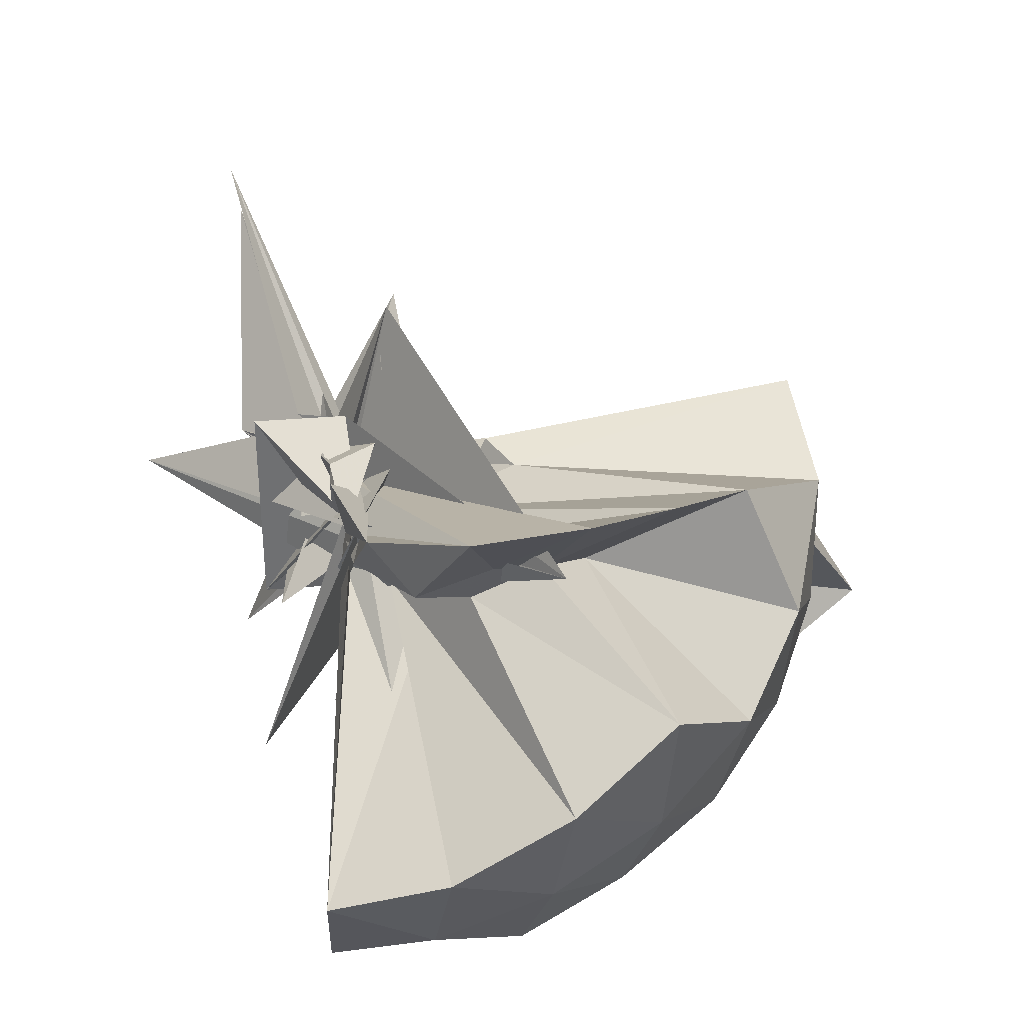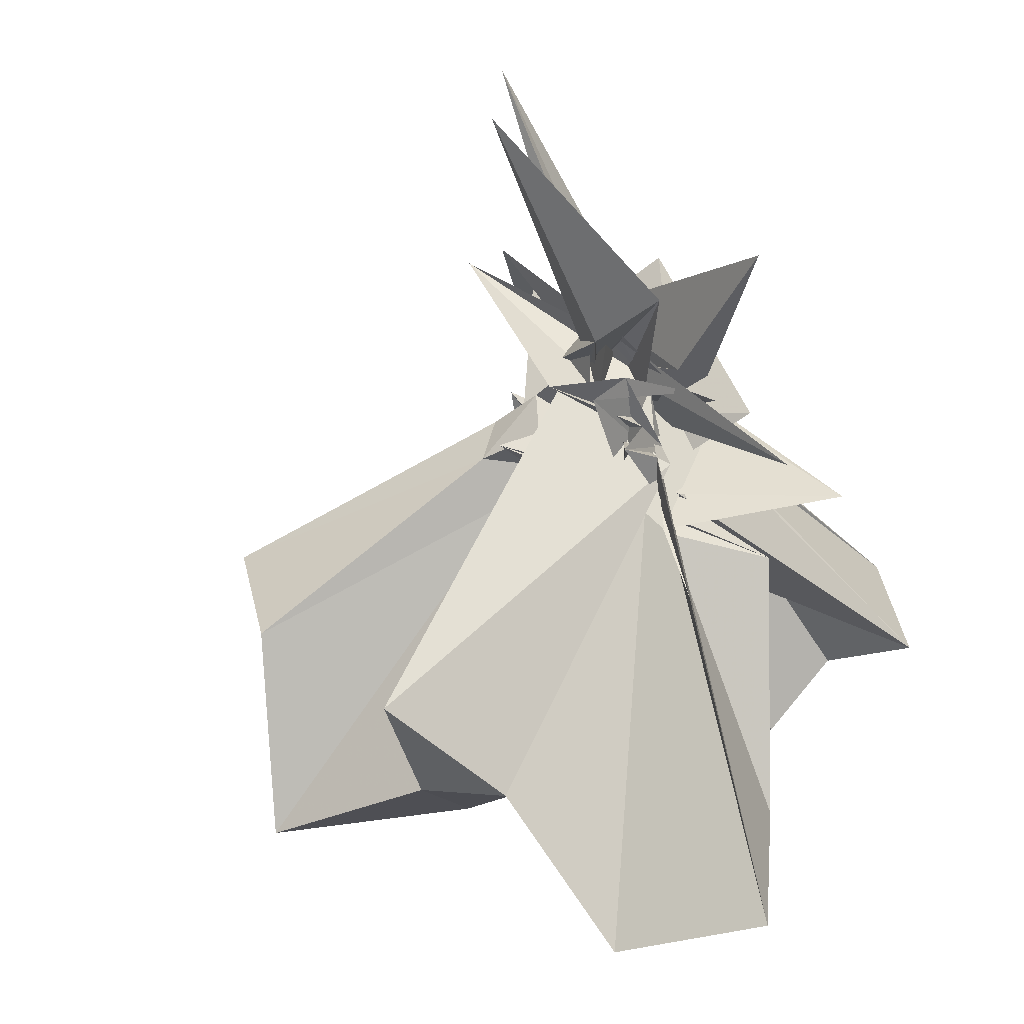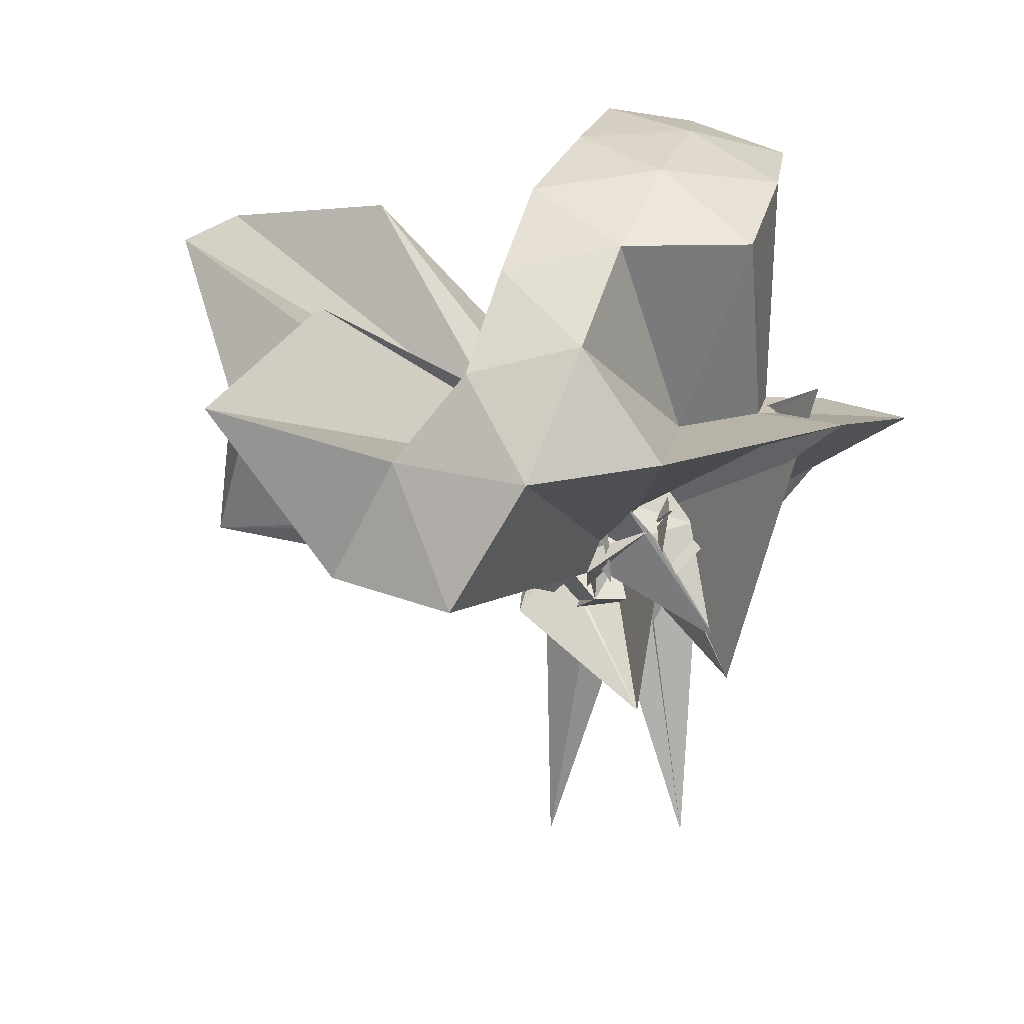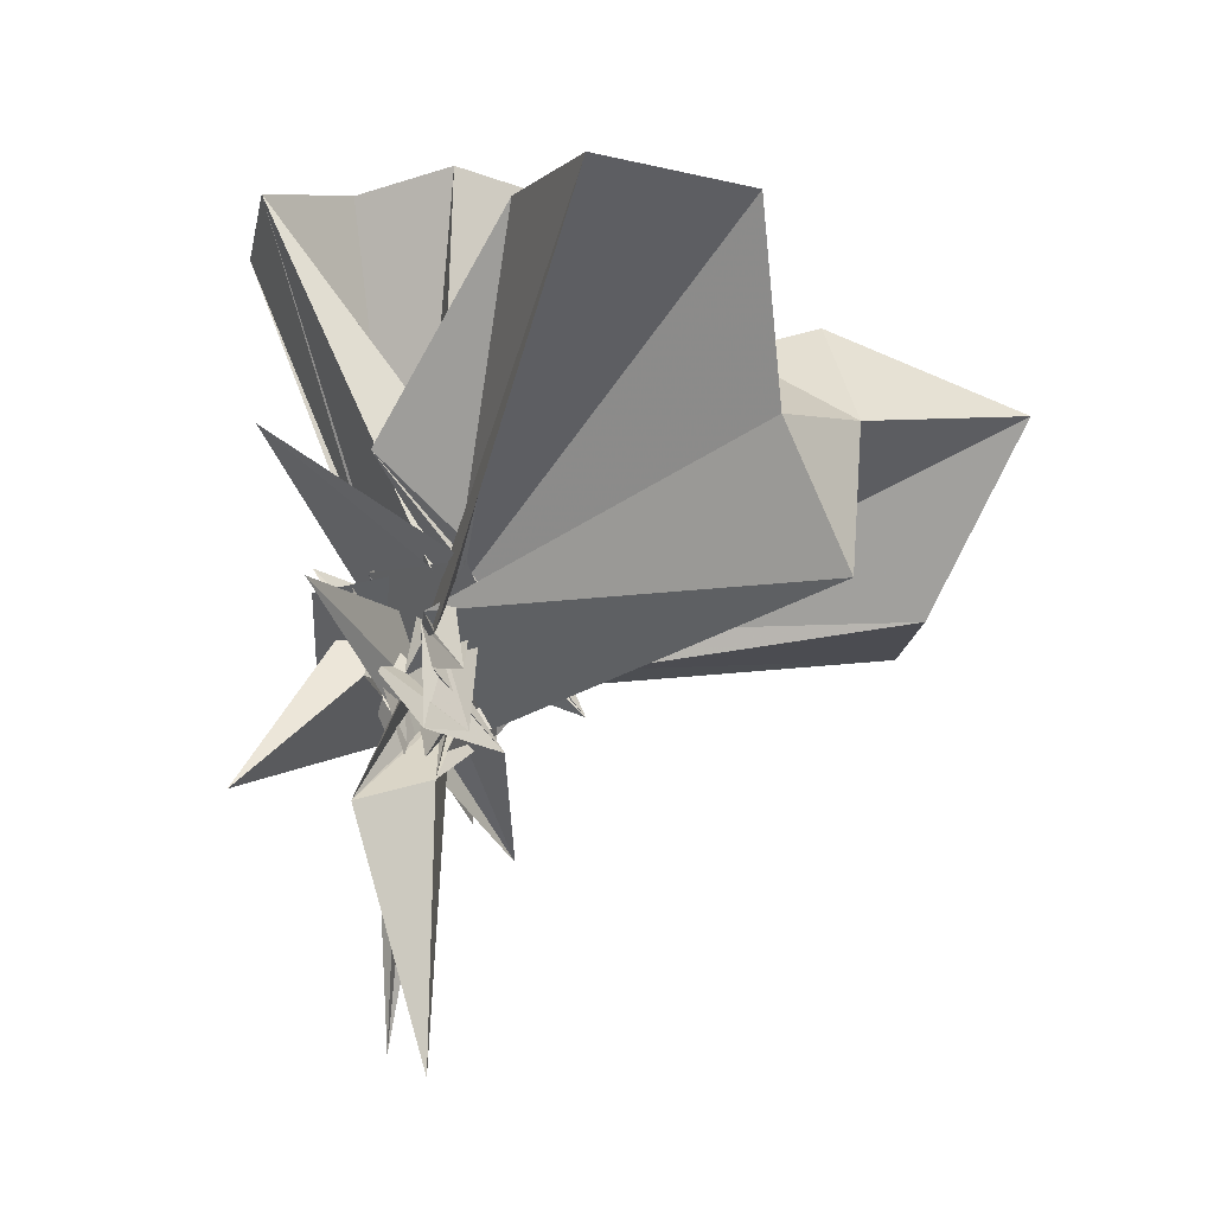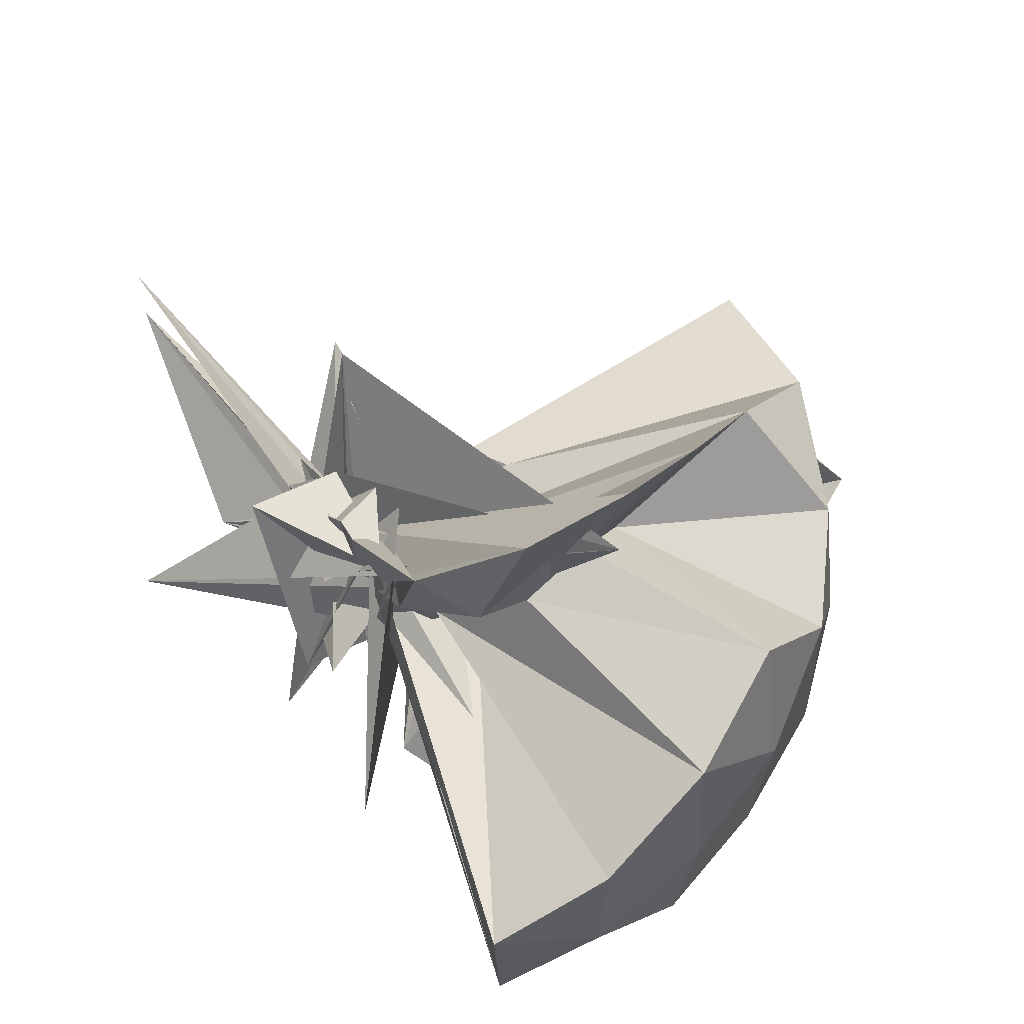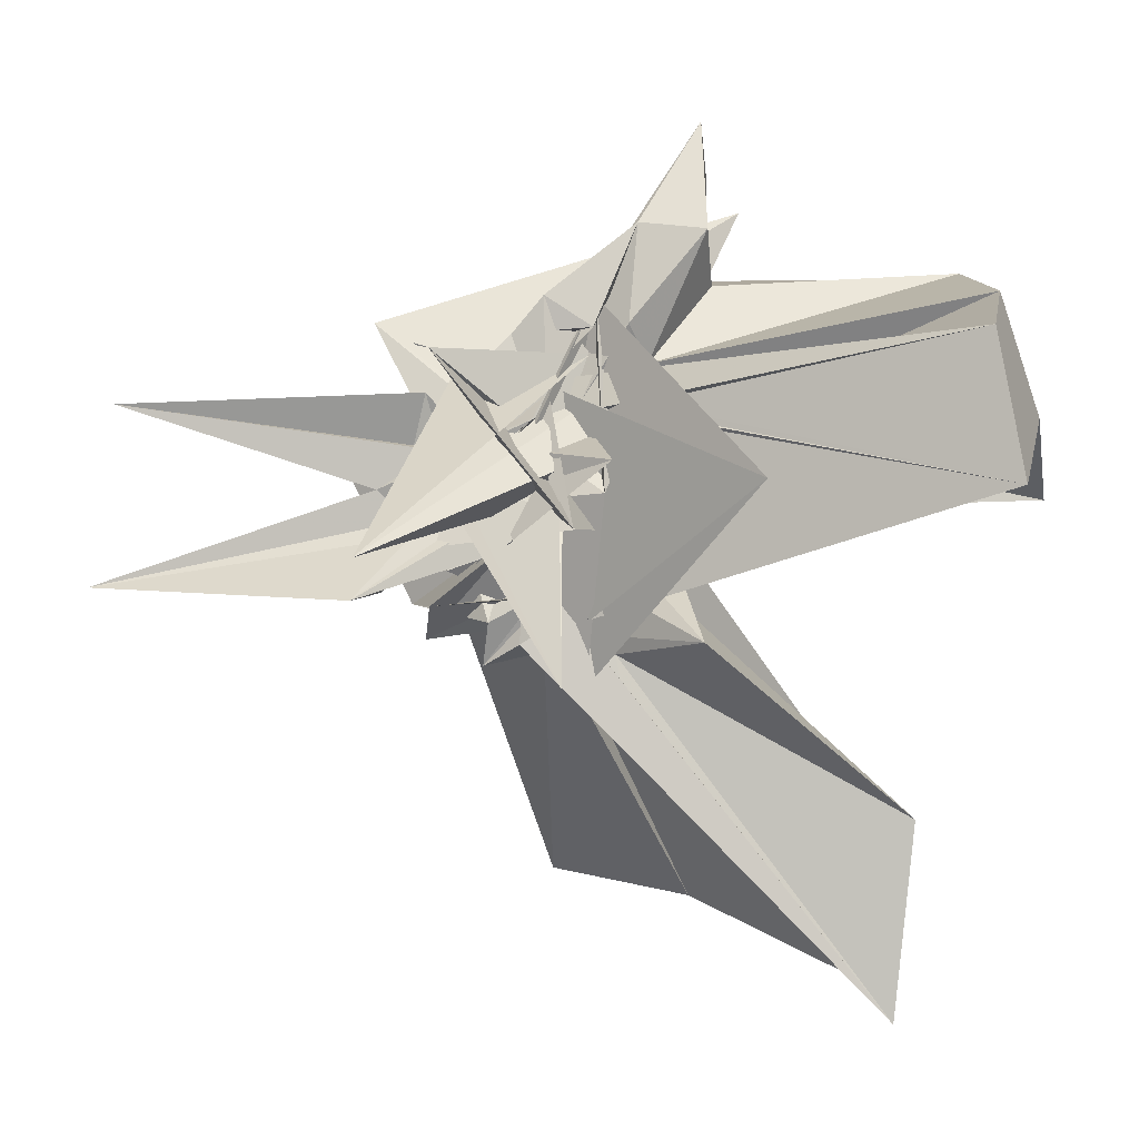
<metadata>
{"format":"obj","ext":"obj","renderer":"f3d","projection":"perspective","resolution":1024,"background":"white","views":[{"elev":75.1,"azim":-18.7,"up":"+Y"},{"elev":-56.9,"azim":-155.9,"up":"+Y"},{"elev":13.4,"azim":113.1,"up":"+Z"},{"elev":-9.7,"azim":-16.6,"up":"+Z"},{"elev":74.8,"azim":-38.2,"up":"+Y"},{"elev":-2.1,"azim":-89.9,"up":"+Y"}]}
</metadata>
<code>
v -0.9224 -0.1138 1.121
v -0.923 -0.136 -0.0524
v -0.0432 -0.1084 0.6036
v -0.1231 0.1329 0.6664
v -0.5401 0.214 0.4187
v -0.6494 0.373 0.4432
v -0.7532 0.4349 0.4295
v -0.9282 0.4428 0.4369
v -1.024 0.2364 0.2736
v -1.021 0.05867 0.1643
v -1.03 -0.004865 0.2587
v -0.7646 0.09122 -0.05119
v -1.336 -0.09689 0.5297
v -0.8087 -0.2862 -0.0446
v -1.006 -0.2089 0.1643
v -0.9612 -0.2734 0.1962
v -0.9752 -0.4286 0.2471
v -0.9356 -1.175 0.8083
v -0.5858 -1.128 0.7855
v -0.5152 -0.7332 0.5844
v -0.2629 -0.5785 0.6909
v -0.8371 -0.09604 0.2129
v 0.03669 0.06882 0.3847
v -0.1681 0.3064 0.4084
v -0.3535 0.4989 0.4435
v -0.547 0.6053 0.4525
v -0.7999 0.6877 0.4292
v -0.987 0.4462 0.2925
v -0.9396 0.1284 0.1076
v -1.403 -0.2502 -0.2499
v -1.112 -0.1576 0.000968
v -0.9843 0.2953 0.2076
v -0.9819 -0.4955 0.1875
v -1.043 -0.2126 -0.007889
v -0.9092 -0.3536 0.1648
v -0.9767 -0.4549 0.1634
v -0.9958 -0.6442 0.2876
v -1.013 -0.24 0.06683
v -0.4876 -0.9503 0.4126
v -0.2553 -0.7661 0.4557
v 0.1658 -0.6446 0.5219
v 0.01912 -0.2585 0.4042
v -0.599 -0.003161 0.1091
v -0.842 0.005595 0.1411
v -0.8992 0.03204 0.2189
v -0.9833 0.04084 0.01887
v -1.018 0.2293 0.202
v -1.018 0.2941 0.1028
v -0.9831 0.1781 0.1967
v -0.9352 0.1459 -0.08018
v -0.6237 0.5238 0.518
v -1.096 -0.1101 0.2242
v -0.9964 -0.1203 0.04427
v -0.9488 -0.3978 -0.1368
v -0.9795 -0.3198 0.03196
v -0.9874 -0.4123 0.1467
v -1.023 -0.4094 0.05404
v -1.04 -0.3793 0.102
v -0.3285 -0.9009 0.1168
v -0.6429 -0.2976 0.09362
v 0.02342 -0.4106 0.126
v 0.08565 -0.09239 0.0948
v -0.6952 -0.107 0.04053
v -0.8784 0.1349 0.1041
v -0.8898 -0.07399 0.04709
v -0.8946 0.2016 0.01884
v -1.004 0.2167 0.03726
v -1.037 -0.009522 0.1091
v -1.133 0.1752 -0.1238
v -1.062 -0.1426 0.1153
v -0.7754 0.2673 -0.255
v -0.9389 -0.02167 0.1399
v -1.129 -0.2035 0.04509
v -1.026 -0.3326 -0.1256
v -1.029 -0.3139 0.08839
v -0.9743 -0.4517 -0.02003
v -0.9314 -0.172 0.09029
v -0.8586 -0.2291 -0.1093
v -0.6848 -0.1687 0.1367
v -0.7986 -0.1412 0.1773
v -0.5957 -0.1632 0.03449
v -0.6371 -0.05254 0.01378
v -0.8213 0.2202 -0.1695
v -0.8266 0.06862 0.05754
v -0.9136 0.003615 -0.05944
v -0.9995 0.0377 -0.05261
v -1.016 0.1772 -0.000653
v -0.8253 -0.174 0.2708
v -1.229 -0.1876 0.162
v -1.087 -0.0714 0.1331
v -1.302 -0.4981 0.1406
v -0.9828 -0.1207 -0.02745
v -1.202 -0.05185 0.2383
v -0.857 -0.3242 -0.1692
v -1.017 -0.3651 -0.008778
v -0.9357 -0.3439 0.08017
v -0.9857 -0.2598 -0.09274
v -0.9784 -0.01651 0.0946
v -0.7224 -0.0808 0.1003
v -0.7555 -0.2023 0.003852
v -0.7614 -0.06871 -0.02379
v -0.7095 0.08085 0.1168
v -0.2047 -0.09277 0.812
v -0.3118 0.1503 0.8651
v -0.4897 0.3994 0.8602
v -0.8117 0.3399 0.4503
v -0.9575 0.1615 0.3133
v -0.8591 0.001856 0.3279
v -0.9953 0.03954 0.08084
v -0.973 0.1246 0.09208
v -1.023 -0.3589 0.1968
v -0.6989 -0.3635 -0.09568
v -1.157 -0.4063 0.4184
v -0.9636 -0.761 0.8511
v -0.847 -0.3541 0.3104
v -0.8366 -0.2627 0.2219
v -0.7714 -0.07459 0.2978
v -0.4129 -0.1037 0.9718
v -0.5685 0.1503 1.011
v -0.7565 0.3738 0.9734
v -1.042 0.2987 1.016
v -1.307 0.1991 0.967
v -1.336 -0.1094 1.021
v -0.8711 -0.2321 0.3706
v -0.9392 -0.2354 0.2784
v -0.9234 -0.1284 0.1513
v -0.6963 -0.009728 -0.02391
v -0.6675 -0.08838 1.072
v -0.8389 0.126 1.08
v -1.109 0.03618 1.082
v -0.9543 0.113 0.02156
v -0.9586 -0.1422 0.2213
v -0.6709 0.02457 0.1966
v -1.026 -0.226 -0.2159
v -1.146 -0.1831 0.1822
v -0.9567 0.06378 -0.08324
v -1.002 0.04334 0.0549
v -1.016 0.1037 0.112
v -1.029 -0.1259 -0.08638
v -0.802 0.1007 0.1475
v -0.7363 0.04705 -0.3568
v -0.9599 -0.2581 -0.03872
v -1.017 -0.2263 0.01028
v -0.8877 0.03505 0.03982
v -0.7541 -0.2553 0.1588
v -0.8295 -0.09432 0.0699
v -0.9563 -0.2278 -0.1647
v -0.8575 -0.2887 0.0651
v -0.9851 -0.02519 -0.02273
v -0.9628 0.003782 -0.1947
v -1.004 -0.01929 -0.1083
v -1.099 0.03474 0.07963
v -0.9902 -0.1565 -0.1668
v -1.032 -0.1712 -0.02857
v -1.169 -0.3248 -0.2736
v -0.8506 -0.04654 0.001816
v -0.816 -0.09894 -0.1042
v -1.034 0.09574 -0.1337
v -1.003 0.07531 -0.7635
v -0.9979 -0.09711 -0.2342
v -1.004 -0.2941 -0.8137
v -0.9939 -0.3043 -0.2242
f 3 23 4
f 4 23 24
f 4 24 5
f 5 24 25
f 5 25 6
f 6 25 26
f 6 26 7
f 7 26 27
f 7 27 8
f 8 27 28
f 8 28 9
f 9 28 29
f 9 29 10
f 10 29 30
f 10 30 11
f 11 30 31
f 11 31 12
f 12 31 32
f 12 32 13
f 13 32 33
f 13 33 14
f 14 33 34
f 14 34 15
f 15 34 35
f 15 35 16
f 16 35 36
f 16 36 17
f 17 36 37
f 17 37 18
f 18 37 38
f 18 38 19
f 19 38 39
f 19 39 20
f 20 39 40
f 20 40 21
f 21 40 41
f 21 41 22
f 22 41 42
f 22 42 3
f 3 42 23
f 23 43 24
f 24 43 44
f 24 44 25
f 25 44 45
f 25 45 26
f 26 45 46
f 26 46 27
f 27 46 47
f 27 47 28
f 28 47 48
f 28 48 29
f 29 48 49
f 29 49 30
f 30 49 50
f 30 50 31
f 31 50 51
f 31 51 32
f 32 51 52
f 32 52 33
f 33 52 53
f 33 53 34
f 34 53 54
f 34 54 35
f 35 54 55
f 35 55 36
f 36 55 56
f 36 56 37
f 37 56 57
f 37 57 38
f 38 57 58
f 38 58 39
f 39 58 59
f 39 59 40
f 40 59 60
f 40 60 41
f 41 60 61
f 41 61 42
f 42 61 62
f 42 62 23
f 23 62 43
f 43 63 44
f 44 63 64
f 44 64 45
f 45 64 65
f 45 65 46
f 46 65 66
f 46 66 47
f 47 66 67
f 47 67 48
f 48 67 68
f 48 68 49
f 49 68 69
f 49 69 50
f 50 69 70
f 50 70 51
f 51 70 71
f 51 71 52
f 52 71 72
f 52 72 53
f 53 72 73
f 53 73 54
f 54 73 74
f 54 74 55
f 55 74 75
f 55 75 56
f 56 75 76
f 56 76 57
f 57 76 77
f 57 77 58
f 58 77 78
f 58 78 59
f 59 78 79
f 59 79 60
f 60 79 80
f 60 80 61
f 61 80 81
f 61 81 62
f 62 81 82
f 62 82 43
f 43 82 63
f 63 83 64
f 64 83 84
f 64 84 65
f 65 84 85
f 65 85 66
f 66 85 86
f 66 86 67
f 67 86 87
f 67 87 68
f 68 87 88
f 68 88 69
f 69 88 89
f 69 89 70
f 70 89 90
f 70 90 71
f 71 90 91
f 71 91 72
f 72 91 92
f 72 92 73
f 73 92 93
f 73 93 74
f 74 93 94
f 74 94 75
f 75 94 95
f 75 95 76
f 76 95 96
f 76 96 77
f 77 96 97
f 77 97 78
f 78 97 98
f 78 98 79
f 79 98 99
f 79 99 80
f 80 99 100
f 80 100 81
f 81 100 101
f 81 101 82
f 82 101 102
f 82 102 63
f 63 102 83
f 103 104 118
f 104 119 118
f 104 105 119
f 105 120 119
f 105 106 120
f 106 107 120
f 107 121 120
f 107 108 121
f 108 122 121
f 108 109 122
f 109 110 122
f 110 123 122
f 110 111 123
f 111 124 123
f 111 112 124
f 112 113 124
f 113 125 124
f 113 114 125
f 114 126 125
f 114 115 126
f 115 116 126
f 116 127 126
f 116 117 127
f 117 118 127
f 117 103 118
f 118 119 128
f 119 129 128
f 119 120 129
f 120 121 129
f 121 130 129
f 121 122 130
f 122 123 130
f 123 131 130
f 123 124 131
f 124 125 131
f 125 132 131
f 125 126 132
f 126 127 132
f 127 128 132
f 127 118 128
f 133 148 134
f 134 148 149
f 134 149 135
f 135 149 150
f 135 150 136
f 136 150 137
f 137 150 151
f 137 151 138
f 138 151 152
f 138 152 139
f 139 152 140
f 140 152 153
f 140 153 141
f 141 153 154
f 141 154 142
f 142 154 143
f 143 154 155
f 143 155 144
f 144 155 156
f 144 156 145
f 145 156 146
f 146 156 157
f 146 157 147
f 147 157 148
f 147 148 133
f 148 158 149
f 149 158 159
f 149 159 150
f 150 159 151
f 151 159 160
f 151 160 152
f 152 160 153
f 153 160 161
f 153 161 154
f 154 161 155
f 155 161 162
f 155 162 156
f 156 162 157
f 157 162 158
f 157 158 148
f 3 4 103
f 103 4 104
f 4 5 104
f 104 5 105
f 5 6 105
f 105 6 106
f 6 7 106
f 7 8 106
f 106 8 107
f 8 9 107
f 107 9 108
f 9 10 108
f 108 10 109
f 10 11 109
f 11 12 109
f 109 12 110
f 12 13 110
f 110 13 111
f 13 14 111
f 111 14 112
f 14 15 112
f 15 16 112
f 112 16 113
f 16 17 113
f 113 17 114
f 17 18 114
f 114 18 115
f 18 19 115
f 19 20 115
f 115 20 116
f 20 21 116
f 116 21 117
f 21 22 117
f 117 22 103
f 22 3 103
f 83 133 84
f 84 133 134
f 84 134 85
f 85 134 135
f 85 135 86
f 86 135 136
f 86 136 87
f 87 136 88
f 88 136 137
f 88 137 89
f 89 137 138
f 89 138 90
f 90 138 139
f 90 139 91
f 91 139 92
f 92 139 140
f 92 140 93
f 93 140 141
f 93 141 94
f 94 141 142
f 94 142 95
f 95 142 96
f 96 142 143
f 96 143 97
f 97 143 144
f 97 144 98
f 98 144 145
f 98 145 99
f 99 145 100
f 100 145 146
f 100 146 101
f 101 146 147
f 101 147 102
f 102 147 133
f 102 133 83
f 128 129 1
f 129 130 1
f 130 131 1
f 131 132 1
f 132 128 1
f 159 158 2
f 160 159 2
f 161 160 2
f 162 161 2
f 158 162 2

</code>
